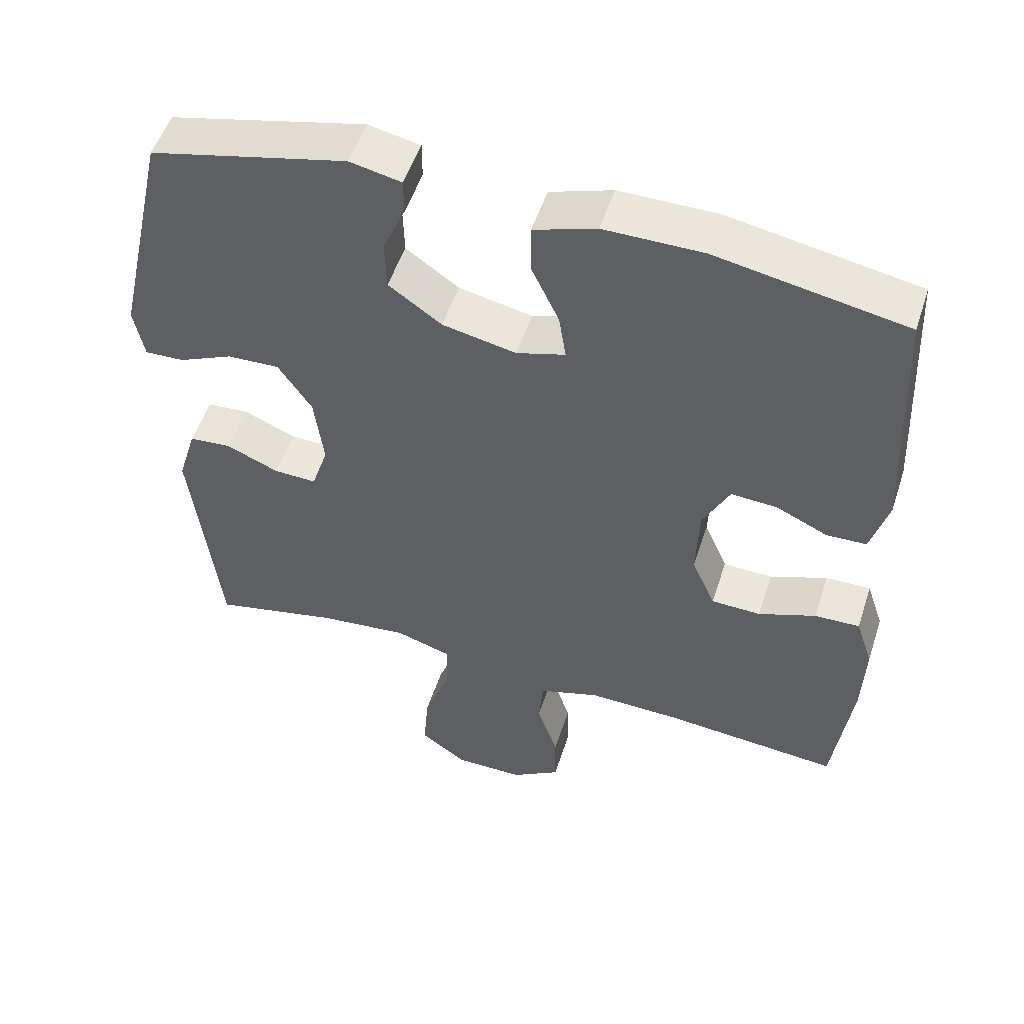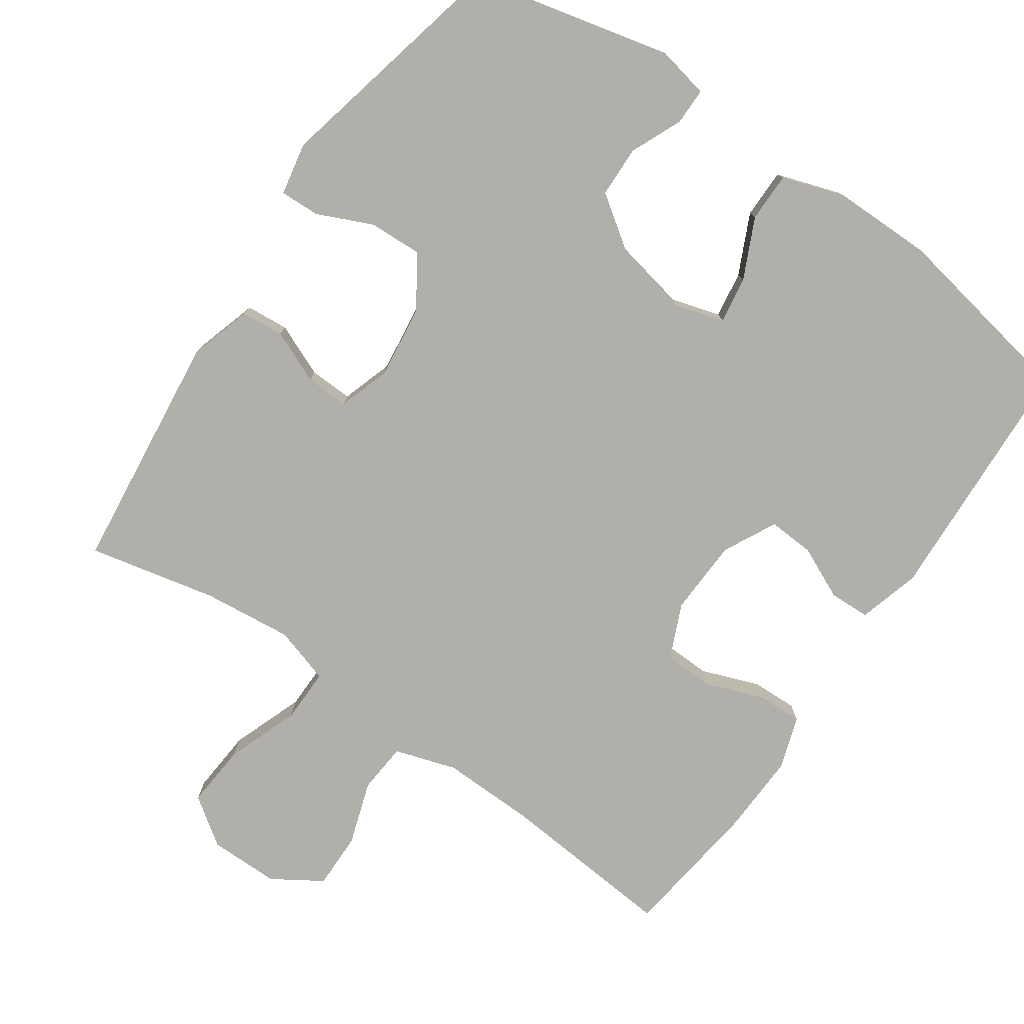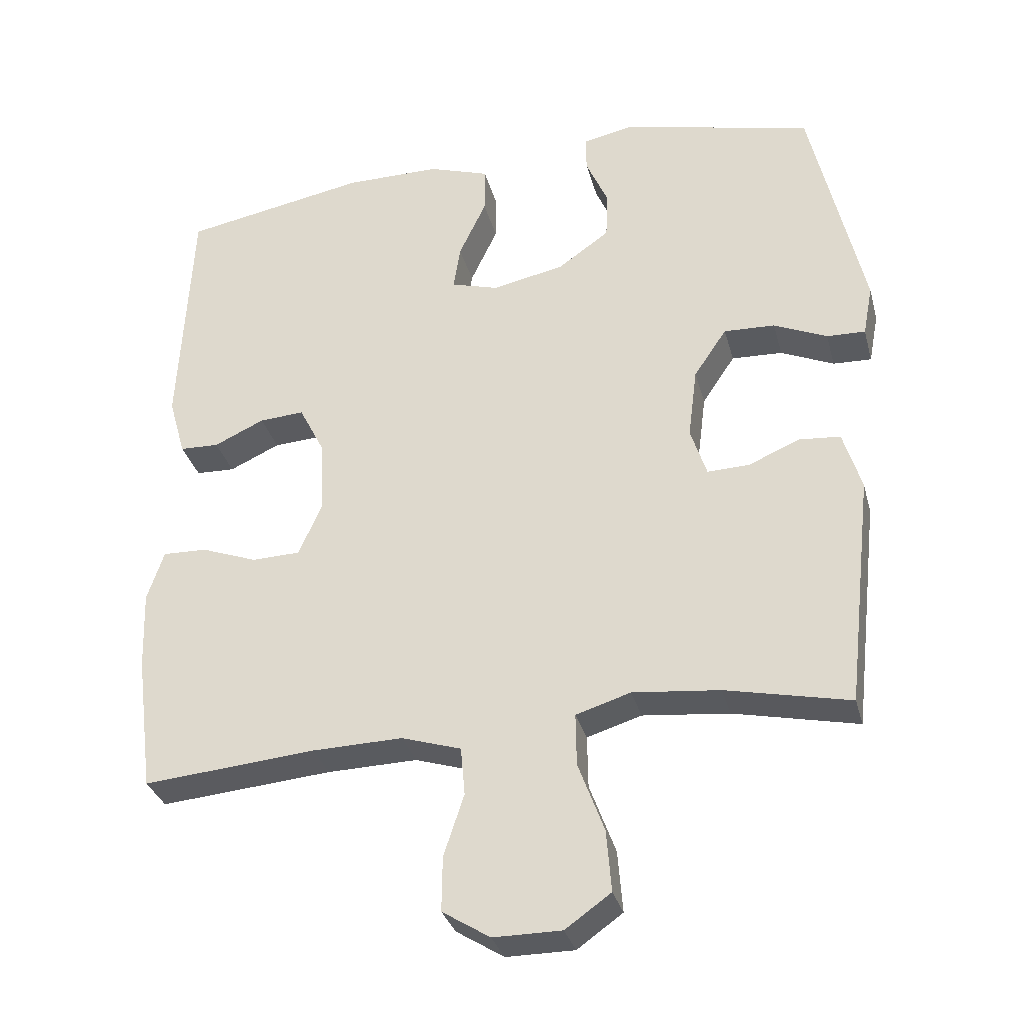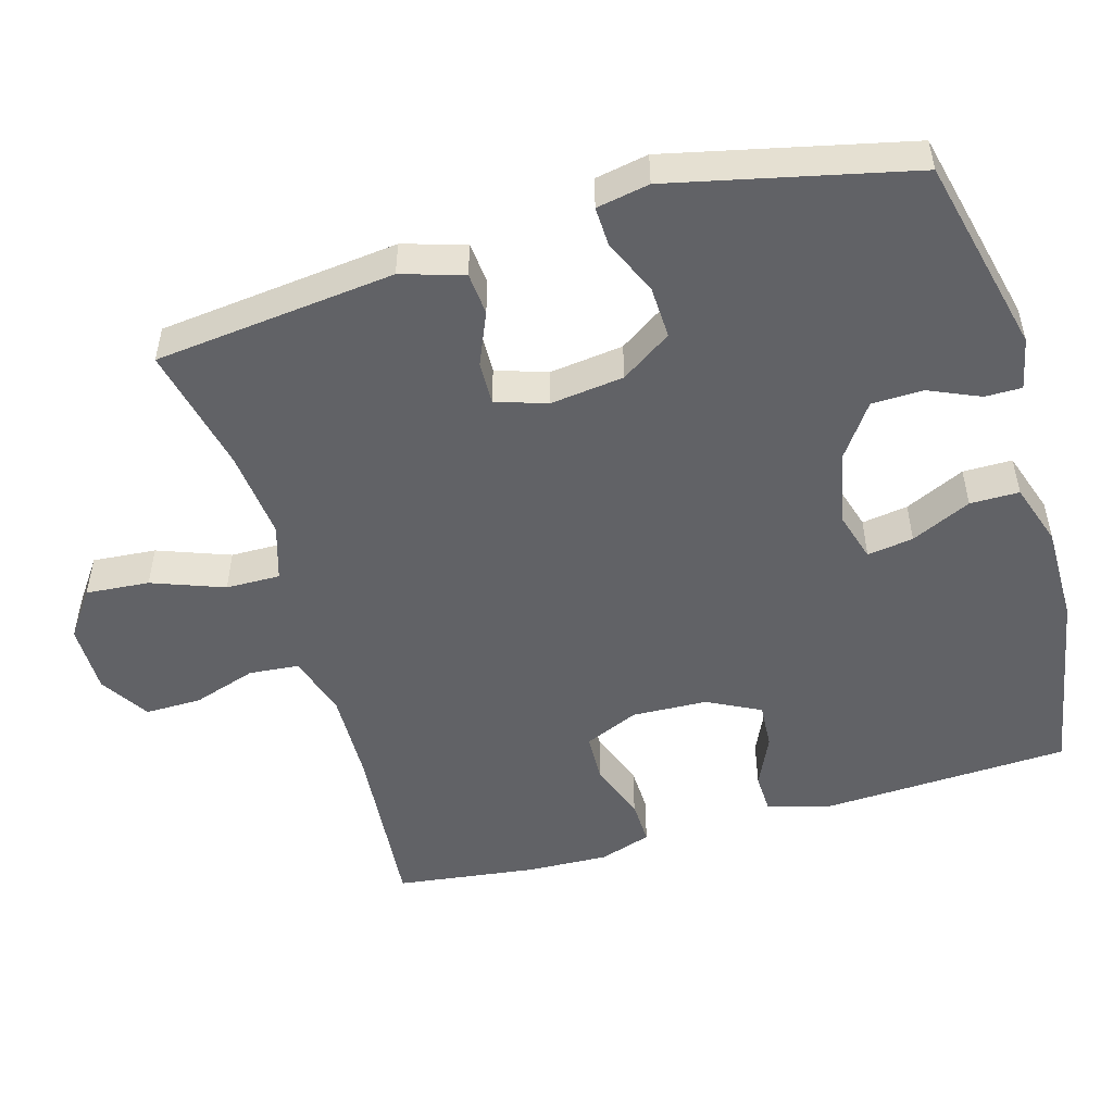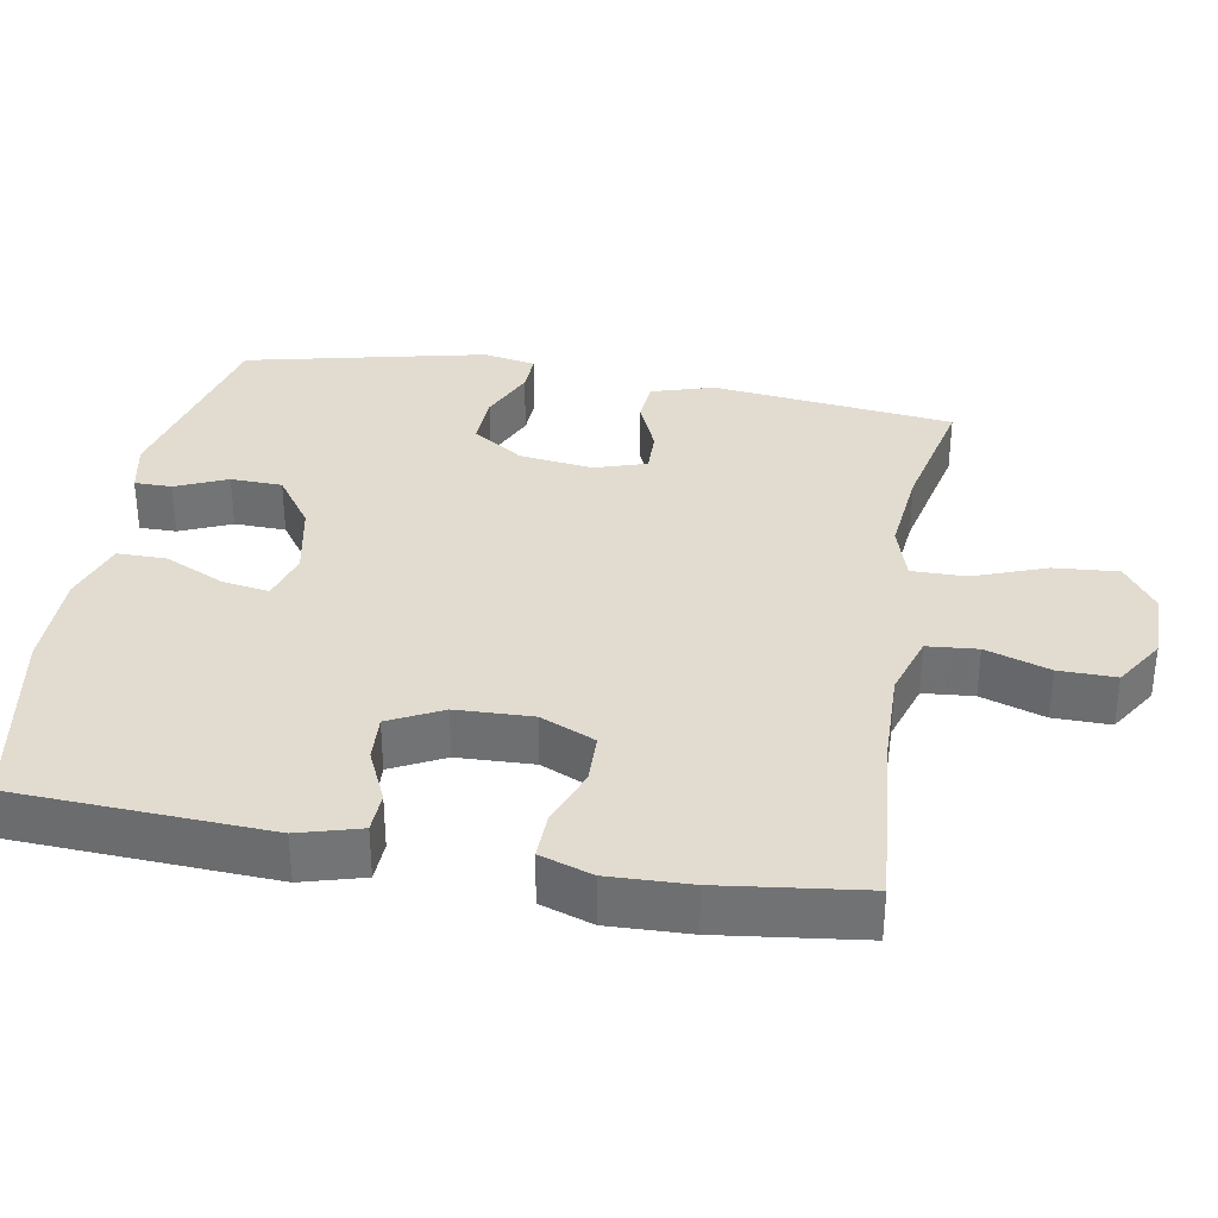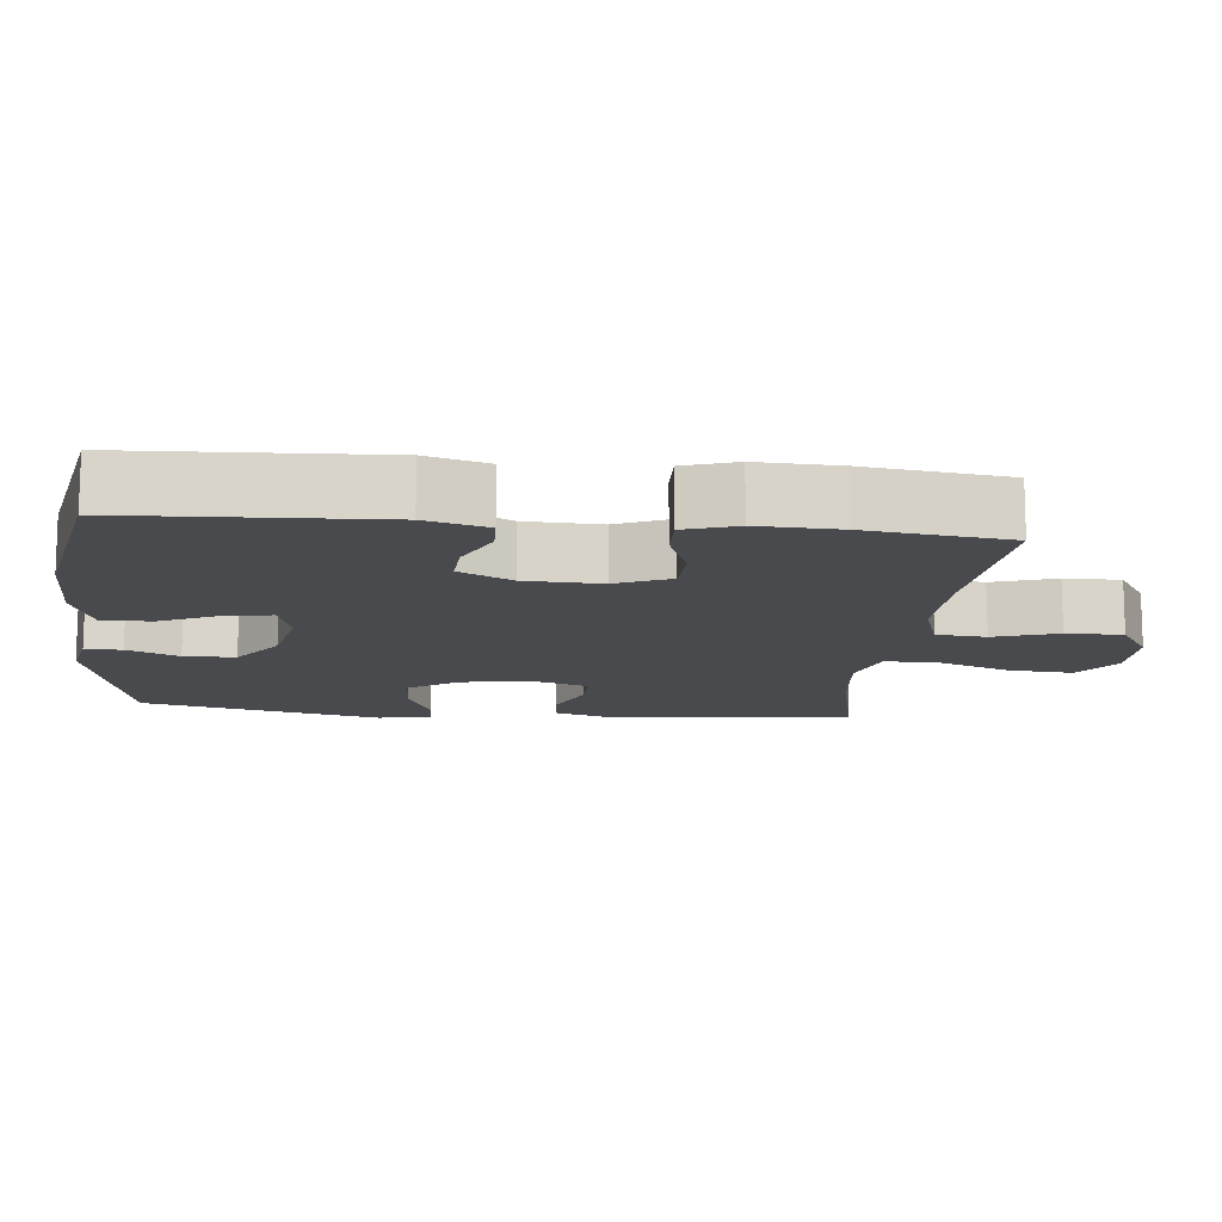
<metadata>
{"format":"obj","ext":"obj","renderer":"f3d","projection":"perspective","resolution":1024,"background":"white","views":[{"elev":52.2,"azim":17.9,"up":"+Z"},{"elev":-78.0,"azim":-34.7,"up":"+Y"},{"elev":-32.5,"azim":-165.5,"up":"+Z"},{"elev":-50.7,"azim":-74.0,"up":"+Y"},{"elev":34.3,"azim":100.0,"up":"+Y"},{"elev":-13.2,"azim":84.0,"up":"+Y"}]}
</metadata>
<code>
v 0.5 0.07 0.5
v 0.517 0.07 0.153
v 0.493 0.07 0.068
v 0.437 0.07 0.066
v 0.365 0.07 0.099
v 0.301 0.07 0.103
v 0.264 0.07 0.03
v 0.26 0.07 -0.075
v 0.293 0.07 -0.15
v 0.362 0.07 -0.152
v 0.442 0.07 -0.122
v 0.505 0.07 -0.12
v 0.529 0.07 -0.192
v 0.525 0.07 -0.304
v 0.5 0.07 -0.5
v 0.254 0.07 -0.479
v 0.125 0.07 -0.476
v 0.04 0.07 -0.503
v 0.034 0.07 -0.572
v 0.063 0.07 -0.66
v 0.064 0.07 -0.738
v -0.004 0.07 -0.781
v -0.101 0.07 -0.781
v -0.166 0.07 -0.735
v -0.159 0.07 -0.647
v -0.122 0.07 -0.547
v -0.121 0.07 -0.472
v -0.199 0.07 -0.448
v -0.323 0.07 -0.461
v -0.5 0.07 -0.5
v -0.538 0.07 -0.167
v -0.512 0.07 -0.081
v -0.453 0.07 -0.076
v -0.38 0.07 -0.107
v -0.32 0.07 -0.109
v -0.297 0.07 -0.038
v -0.31 0.07 0.064
v -0.357 0.07 0.134
v -0.43 0.07 0.131
v -0.506 0.07 0.097
v -0.561 0.07 0.095
v -0.575 0.07 0.168
v -0.5 0.07 0.5
v -0.226 0.07 0.565
v -0.154 0.07 0.55
v -0.154 0.07 0.499
v -0.185 0.07 0.428
v -0.183 0.07 0.357
v -0.109 0.07 0.305
v -0.006 0.07 0.284
v 0.062 0.07 0.304
v 0.052 0.07 0.368
v 0.013 0.07 0.451
v 0.013 0.07 0.519
v 0.1 0.07 0.548
v 0.237 0.07 0.548
v 0.5 0 0.5
v 0.517 0 0.153
v 0.493 0 0.068
v 0.437 0 0.066
v 0.365 0 0.099
v 0.301 0 0.103
v 0.264 0 0.03
v 0.26 0 -0.075
v 0.293 0 -0.15
v 0.362 0 -0.152
v 0.442 0 -0.122
v 0.505 0 -0.12
v 0.529 0 -0.192
v 0.525 0 -0.304
v 0.5 0 -0.5
v 0.254 0 -0.479
v 0.125 0 -0.476
v 0.04 0 -0.503
v 0.034 0 -0.572
v 0.063 0 -0.66
v 0.064 0 -0.738
v -0.004 0 -0.781
v -0.101 0 -0.781
v -0.166 0 -0.735
v -0.159 0 -0.647
v -0.122 0 -0.547
v -0.121 0 -0.472
v -0.199 0 -0.448
v -0.323 0 -0.461
v -0.5 0 -0.5
v -0.538 0 -0.167
v -0.512 0 -0.081
v -0.453 0 -0.076
v -0.38 0 -0.107
v -0.32 0 -0.109
v -0.297 0 -0.038
v -0.31 0 0.064
v -0.357 0 0.134
v -0.43 0 0.131
v -0.506 0 0.097
v -0.561 0 0.095
v -0.575 0 0.168
v -0.5 0 0.5
v -0.226 0 0.565
v -0.154 0 0.55
v -0.154 0 0.499
v -0.185 0 0.428
v -0.183 0 0.357
v -0.109 0 0.305
v -0.006 0 0.284
v 0.062 0 0.304
v 0.052 0 0.368
v 0.013 0 0.451
v 0.013 0 0.519
v 0.1 0 0.548
v 0.237 0 0.548
f 3 4 5
f 2 3 5
f 1 2 5
f 56 1 5
f 55 56 5
f 54 55 5
f 53 54 5
f 52 53 5
f 51 52 5 6
f 50 51 6 7
f 49 50 7 8
f 48 49 8 9
f 45 46 47
f 44 45 47
f 43 44 47
f 42 43 47
f 41 42 47
f 40 41 47
f 39 40 47
f 38 39 47 48
f 37 38 48 9
f 32 33 34
f 31 32 34
f 30 31 34
f 29 30 34
f 28 29 34 35
f 27 28 35 36
f 24 25 26
f 23 24 26
f 22 23 26
f 21 22 26
f 20 21 26
f 19 20 26
f 18 19 26 27
f 36 37 9
f 27 36 9
f 18 27 9
f 17 18 9
f 14 15 16
f 13 14 16
f 12 13 16
f 11 12 16
f 10 11 16
f 9 10 16 17
f 61 60 59
f 61 59 58
f 61 58 57
f 61 57 112
f 61 112 111
f 61 111 110
f 61 110 109
f 61 109 108
f 62 61 108 107
f 63 62 107 106
f 64 63 106 105
f 65 64 105 104
f 103 102 101
f 103 101 100
f 103 100 99
f 103 99 98
f 103 98 97
f 103 97 96
f 103 96 95
f 104 103 95 94
f 65 104 94 93
f 90 89 88
f 90 88 87
f 90 87 86
f 90 86 85
f 91 90 85 84
f 92 91 84 83
f 82 81 80
f 82 80 79
f 82 79 78
f 82 78 77
f 82 77 76
f 82 76 75
f 83 82 75 74
f 65 93 92
f 65 92 83
f 65 83 74
f 65 74 73
f 72 71 70
f 72 70 69
f 72 69 68
f 72 68 67
f 72 67 66
f 73 72 66 65
f 1 57 58 2
f 2 58 59 3
f 3 59 60 4
f 4 60 61 5
f 5 61 62 6
f 6 62 63 7
f 7 63 64 8
f 8 64 65 9
f 9 65 66 10
f 10 66 67 11
f 11 67 68 12
f 12 68 69 13
f 13 69 70 14
f 14 70 71 15
f 15 71 72 16
f 16 72 73 17
f 17 73 74 18
f 18 74 75 19
f 19 75 76 20
f 20 76 77 21
f 21 77 78 22
f 22 78 79 23
f 23 79 80 24
f 24 80 81 25
f 25 81 82 26
f 26 82 83 27
f 27 83 84 28
f 28 84 85 29
f 29 85 86 30
f 30 86 87 31
f 31 87 88 32
f 32 88 89 33
f 33 89 90 34
f 34 90 91 35
f 35 91 92 36
f 36 92 93 37
f 37 93 94 38
f 38 94 95 39
f 39 95 96 40
f 40 96 97 41
f 41 97 98 42
f 42 98 99 43
f 43 99 100 44
f 44 100 101 45
f 45 101 102 46
f 46 102 103 47
f 47 103 104 48
f 48 104 105 49
f 49 105 106 50
f 50 106 107 51
f 51 107 108 52
f 52 108 109 53
f 53 109 110 54
f 54 110 111 55
f 55 111 112 56
f 56 112 57 1

</code>
